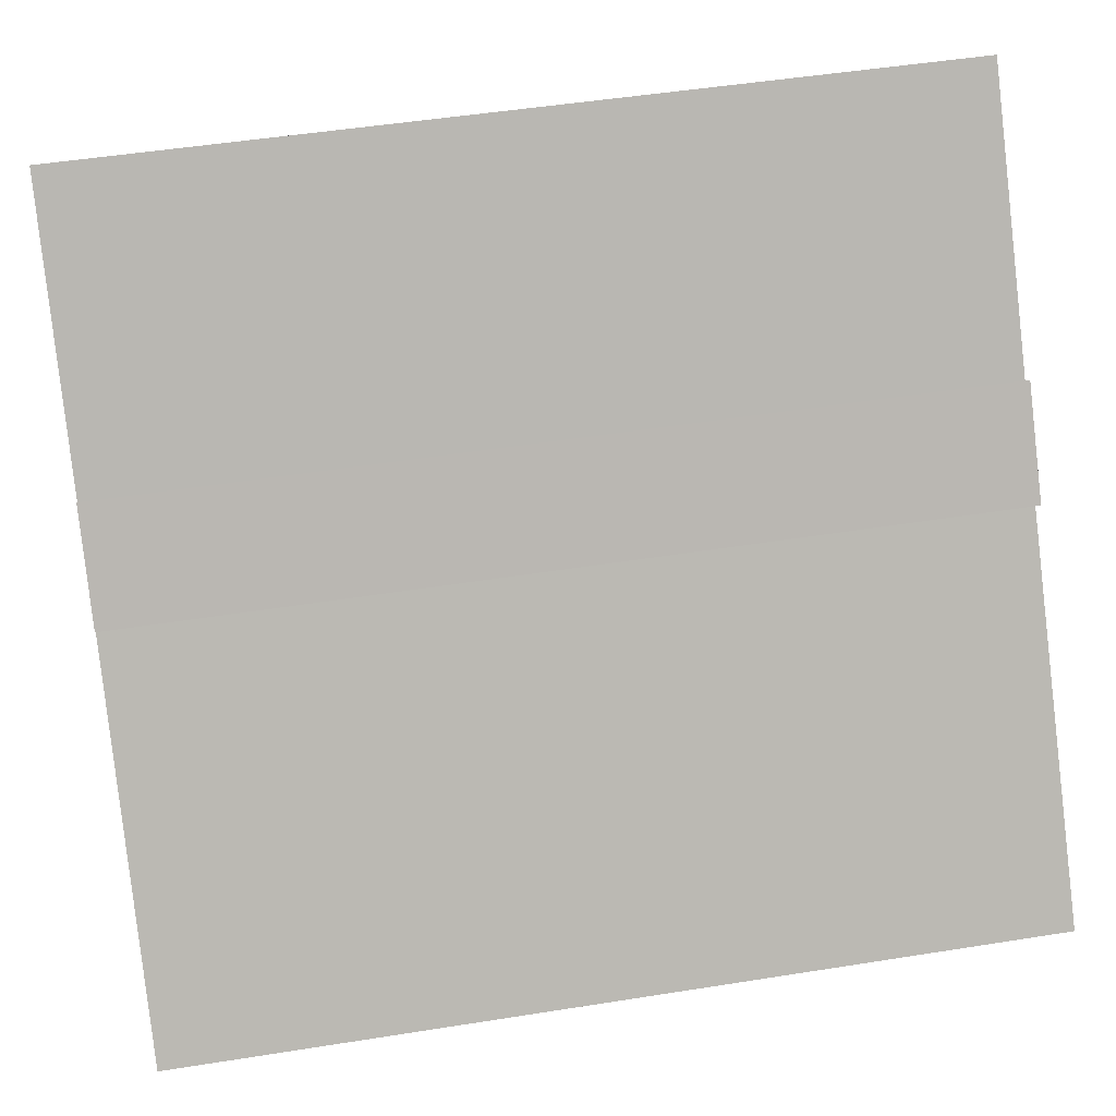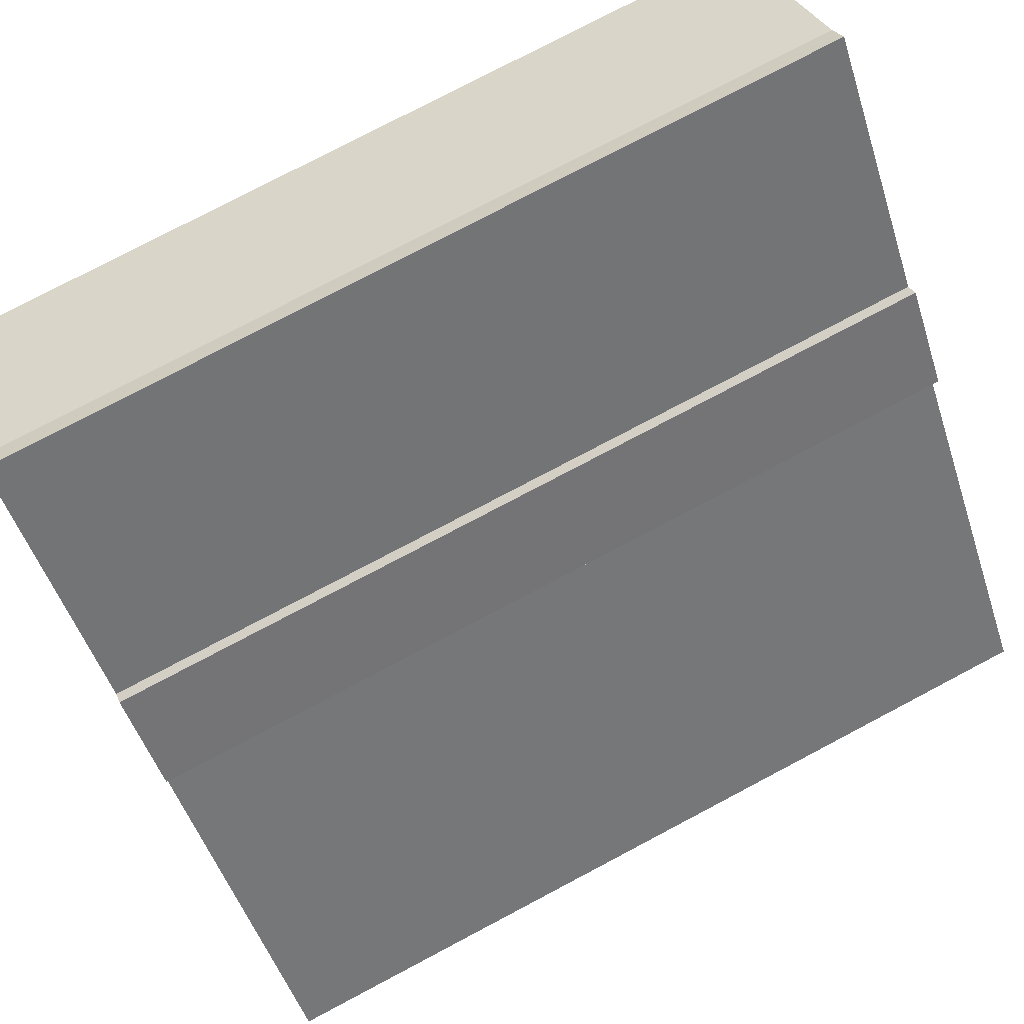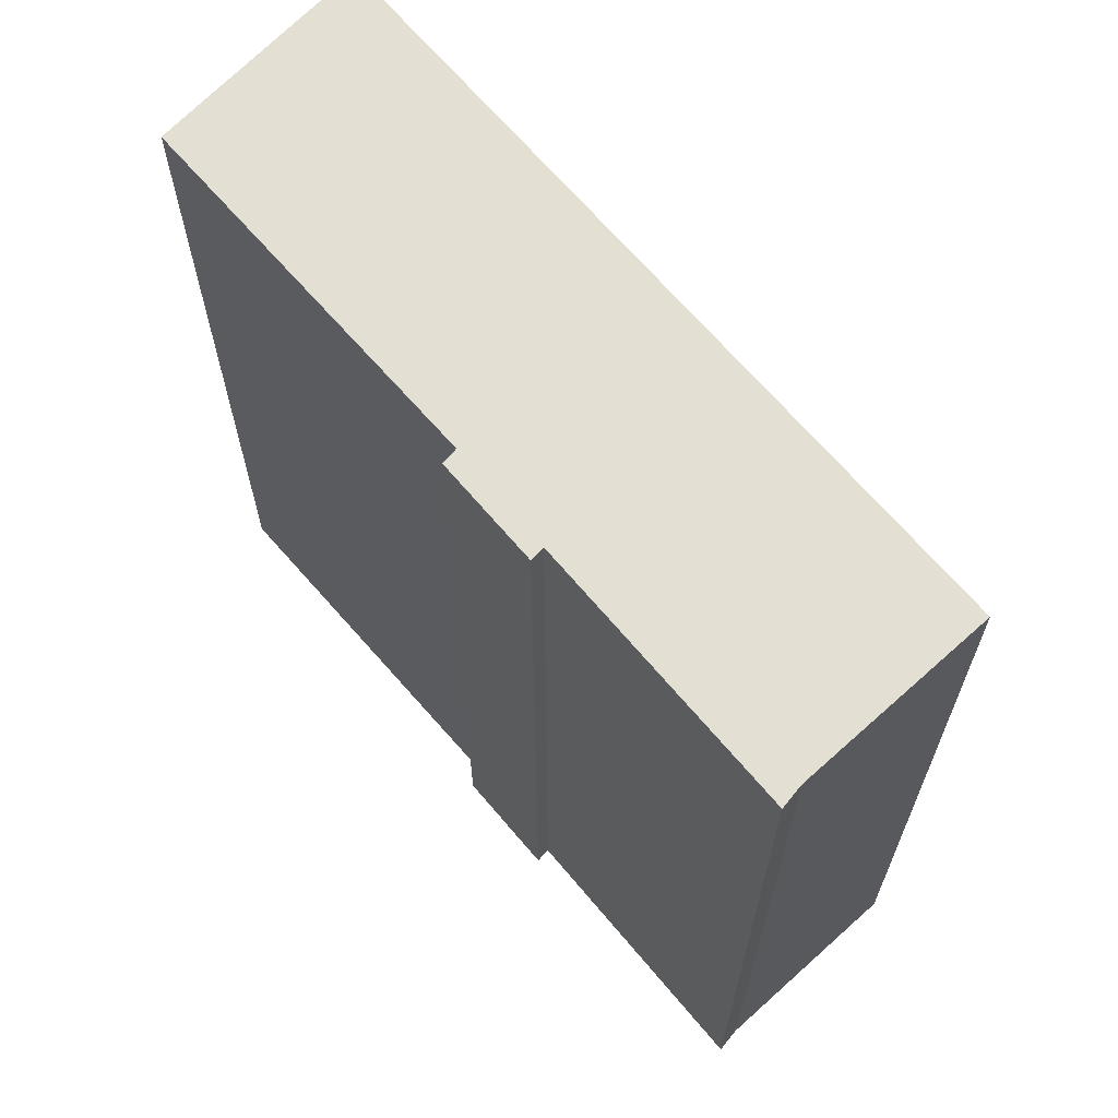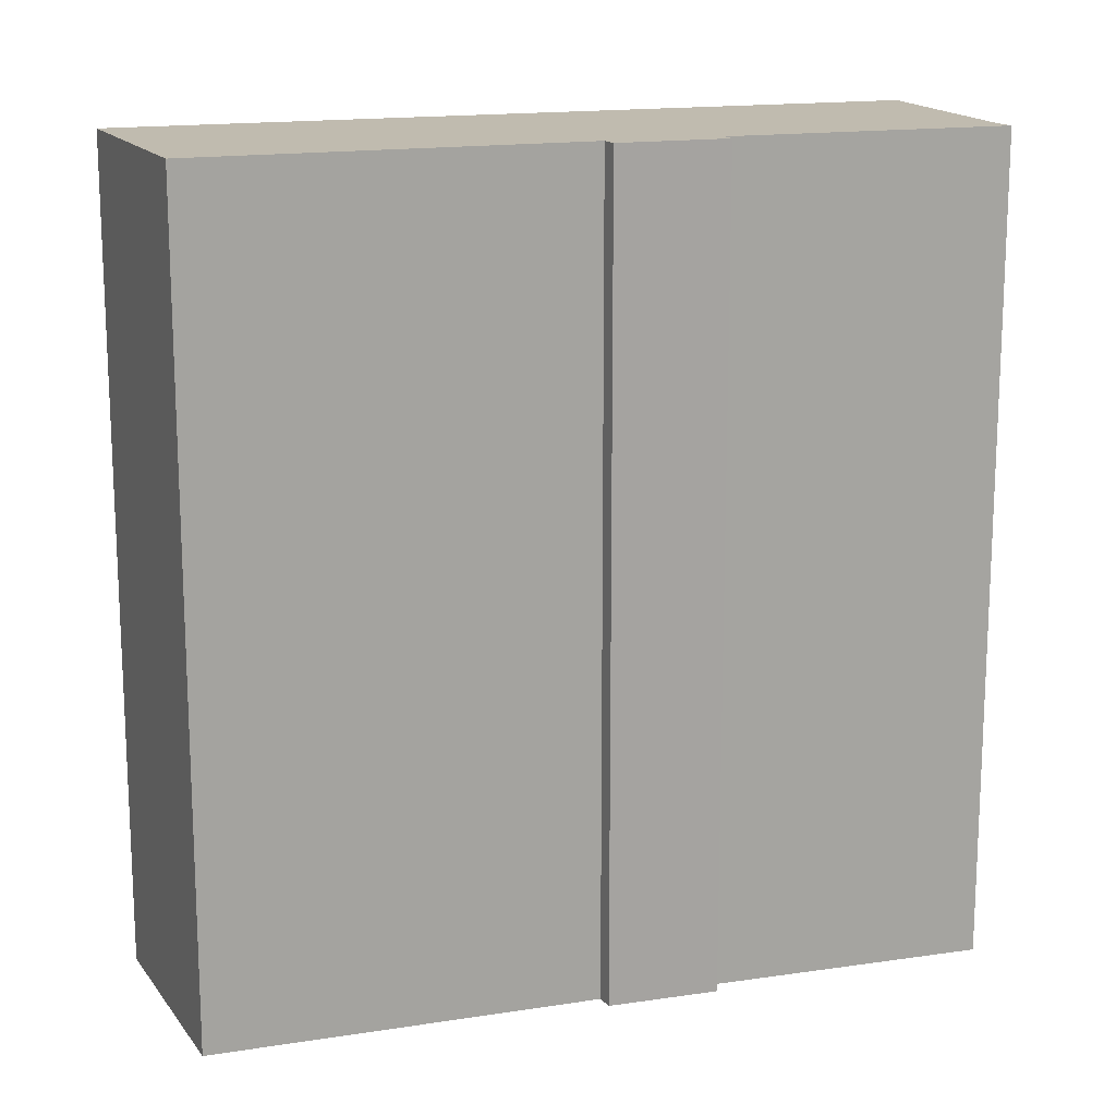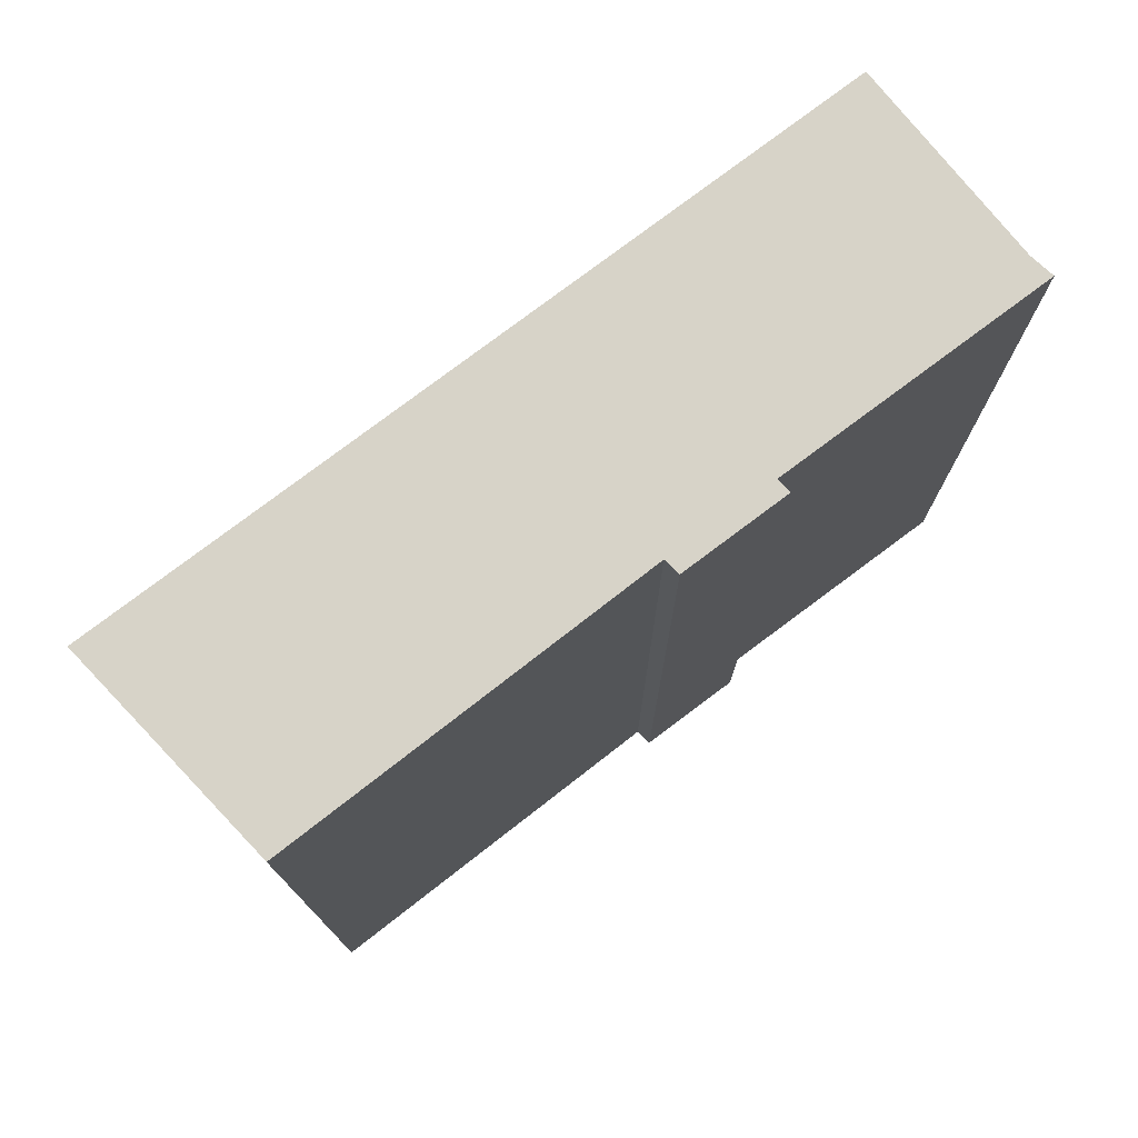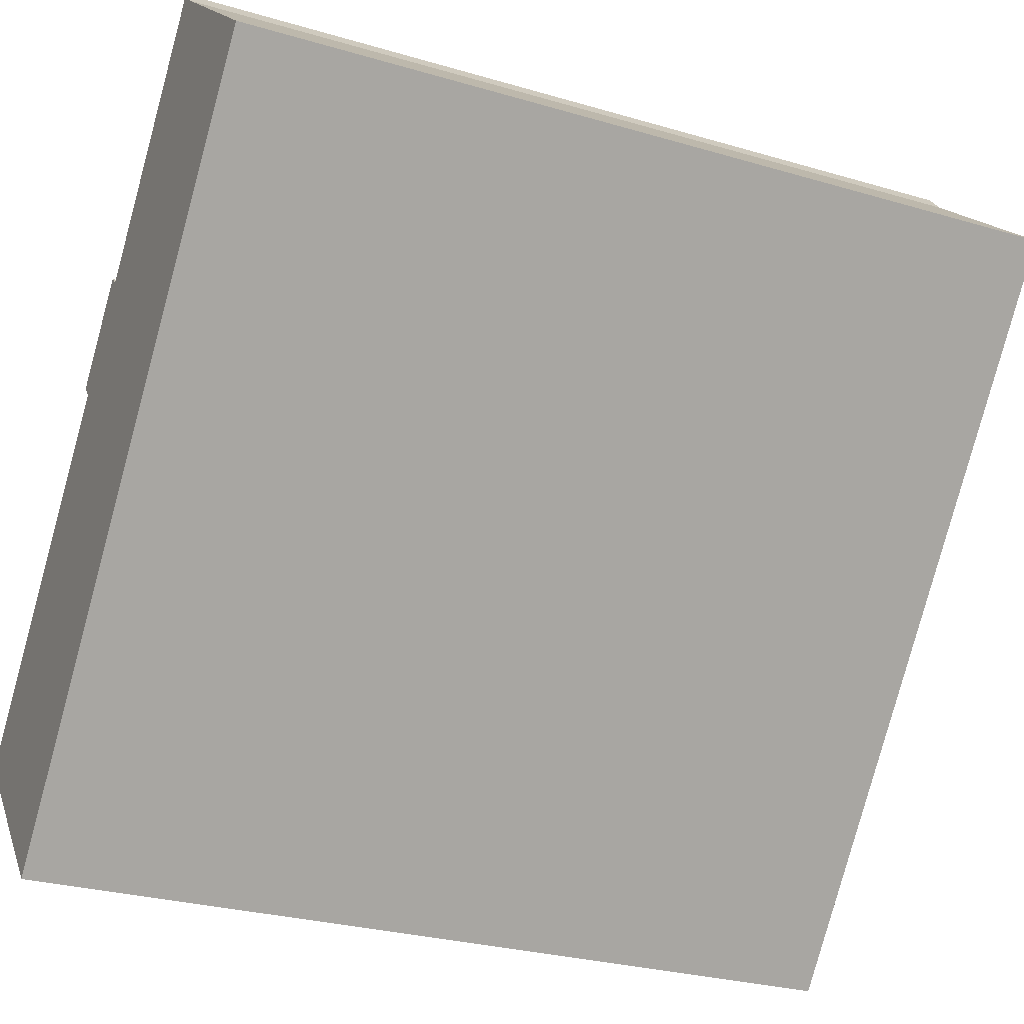
<metadata>
{"format":"obj","ext":"obj","renderer":"f3d","projection":"perspective","resolution":1024,"background":"white","views":[{"elev":48.0,"azim":-100.2,"up":"+Z"},{"elev":77.7,"azim":-117.8,"up":"+Z"},{"elev":66.9,"azim":-0.7,"up":"+Y"},{"elev":16.0,"azim":-67.8,"up":"+Y"},{"elev":77.1,"azim":-87.5,"up":"+Y"},{"elev":-27.8,"azim":65.7,"up":"+Z"}]}
</metadata>
<code>
v  8.391 22.31 10.67
v  8.675 22.31 10.36
v  6.486 22.31 8.351
v  0.000475 22.31 -0.0007069
v  8.528 22.31 0.5136
v  4.364 22.31 -4.515
v  6.796 22.31 7.999
v  17.54 22.31 11.4
v  13.51 22.31 16.28
v  13.95 22.31 15.75
v  18.11 22.31 12.08
v  4.364 2.764e-16 -4.515
v  6.795 -4.898e-16 8
v  0 0 0
v  8.528 -3.149e-17 0.5143
v  17.54 -6.978e-16 11.4
v  8.674 -6.346e-16 10.36
v  8.39 -6.531e-16 10.67
v  13.51 -9.966e-16 16.28
v  13.95 -9.642e-16 15.75
v  18.11 -7.399e-16 12.08
v  6.486 -5.114e-16 8.352
g defaultobject
f 1 2 3
f 4 5 6
f 5 4 7
f 5 7 8
f 8 7 3
f 8 3 2
f 8 2 9
f 8 9 10
f 8 10 11
f 12 13 14
f 13 12 15
f 13 15 16
f 13 16 17
f 13 17 18
f 17 16 19
f 19 16 20
f 20 16 21
f 18 22 13
f 7 14 13
f 14 7 4
f 3 13 22
f 13 3 7
f 1 22 18
f 22 1 3
f 17 1 18
f 1 17 2
f 9 17 19
f 17 9 2
f 20 9 19
f 9 20 10
f 21 10 20
f 10 21 11
f 16 11 21
f 11 16 8
f 15 8 16
f 8 15 5
f 12 5 15
f 5 12 6
f 4 12 14
f 12 4 6

</code>
